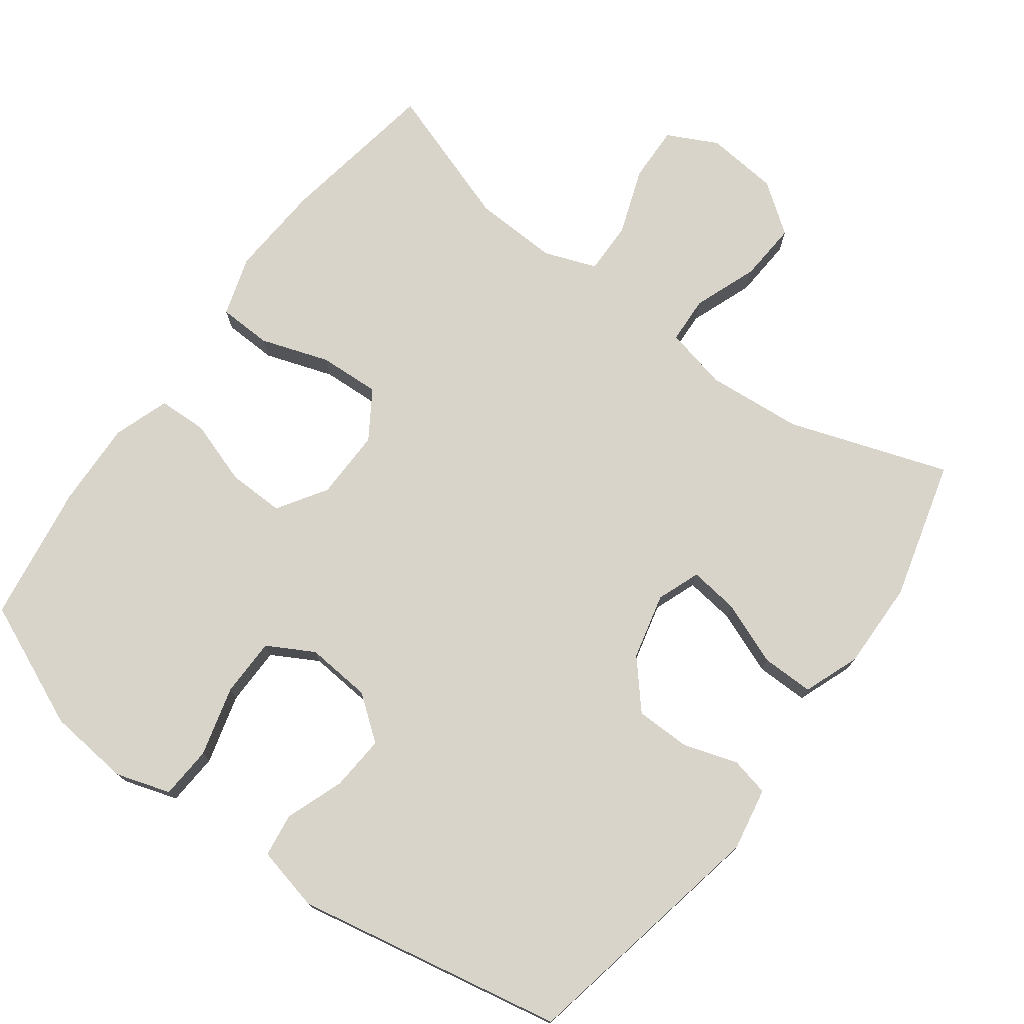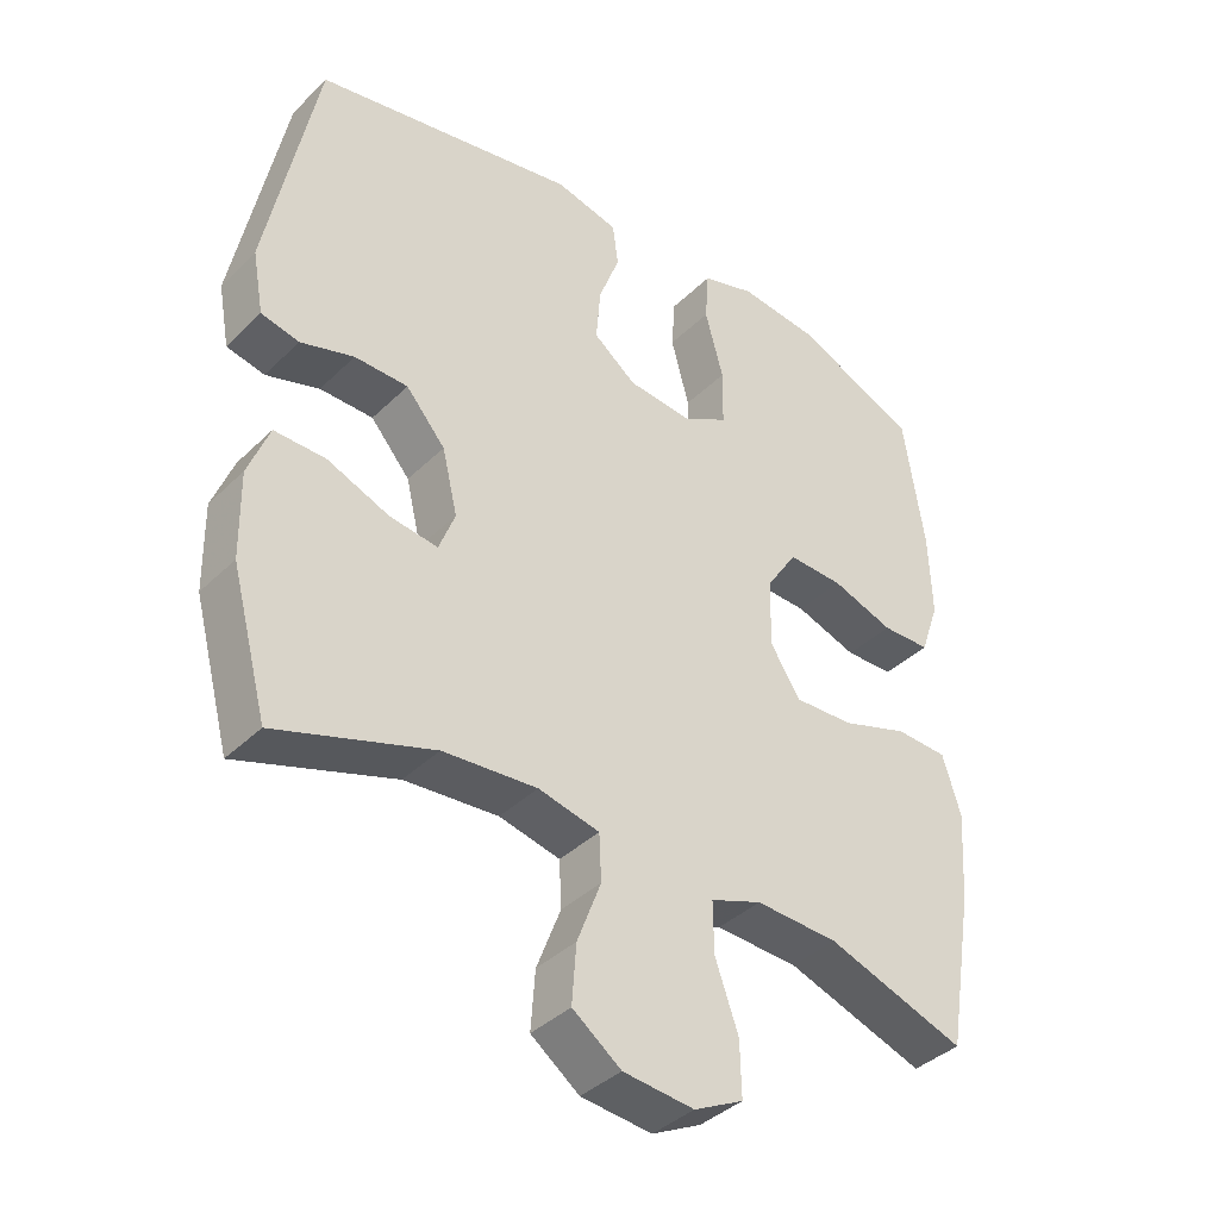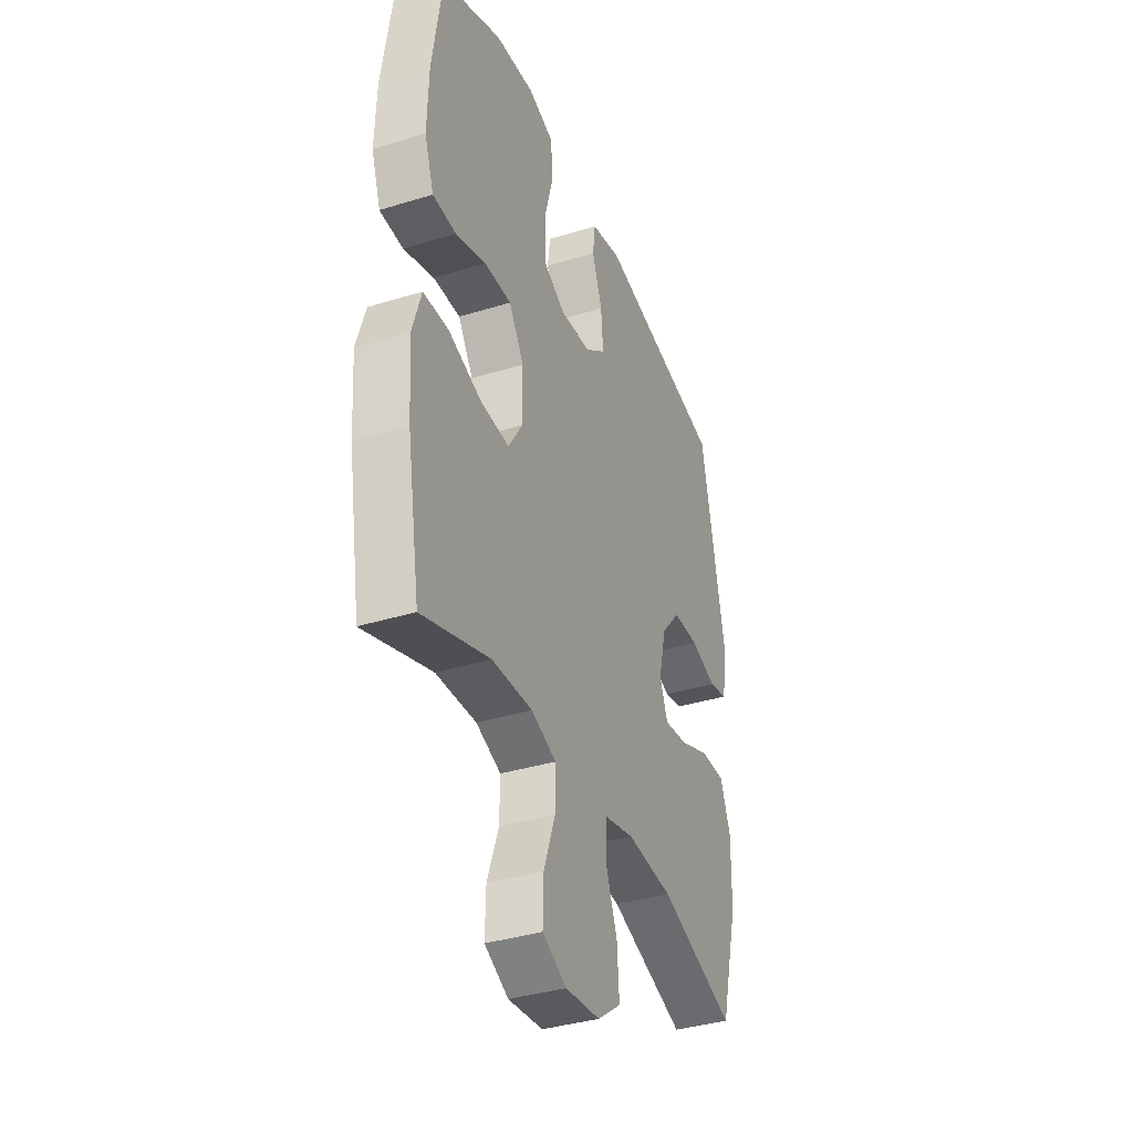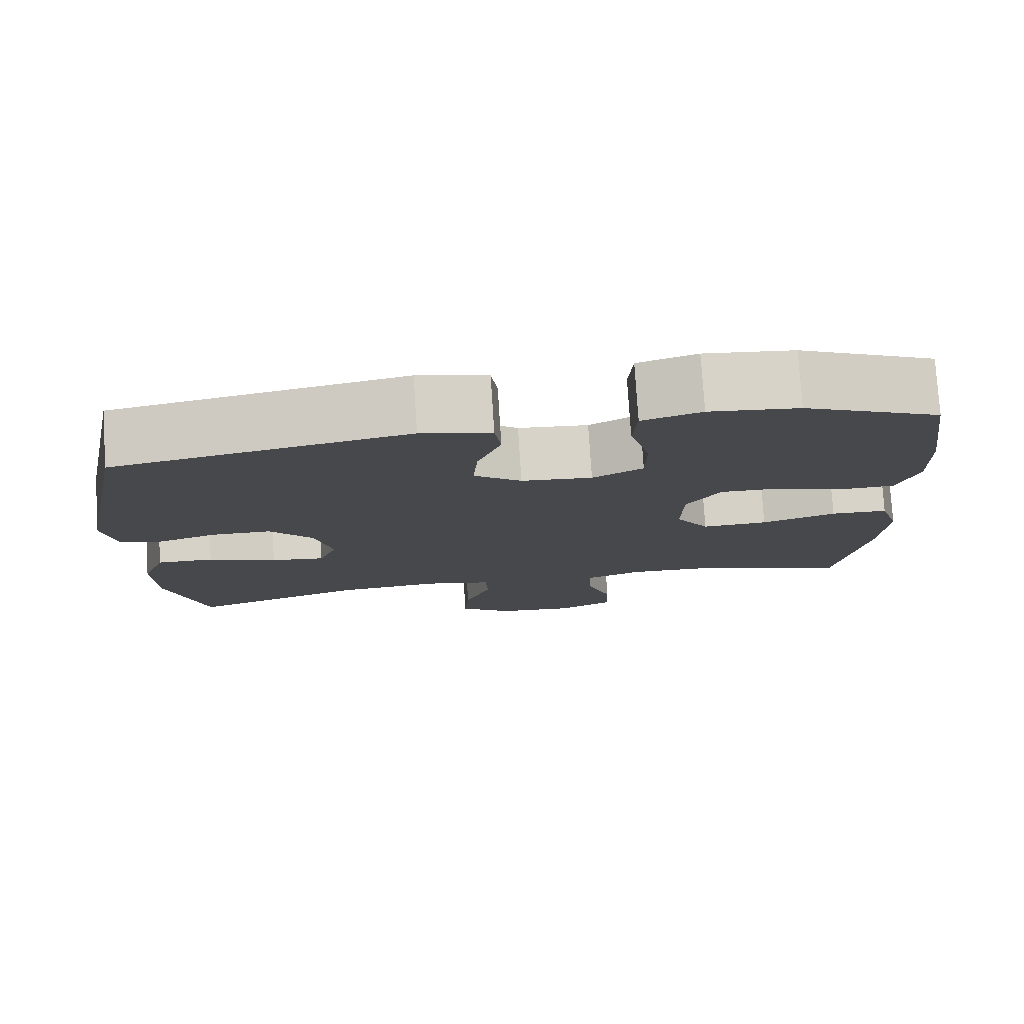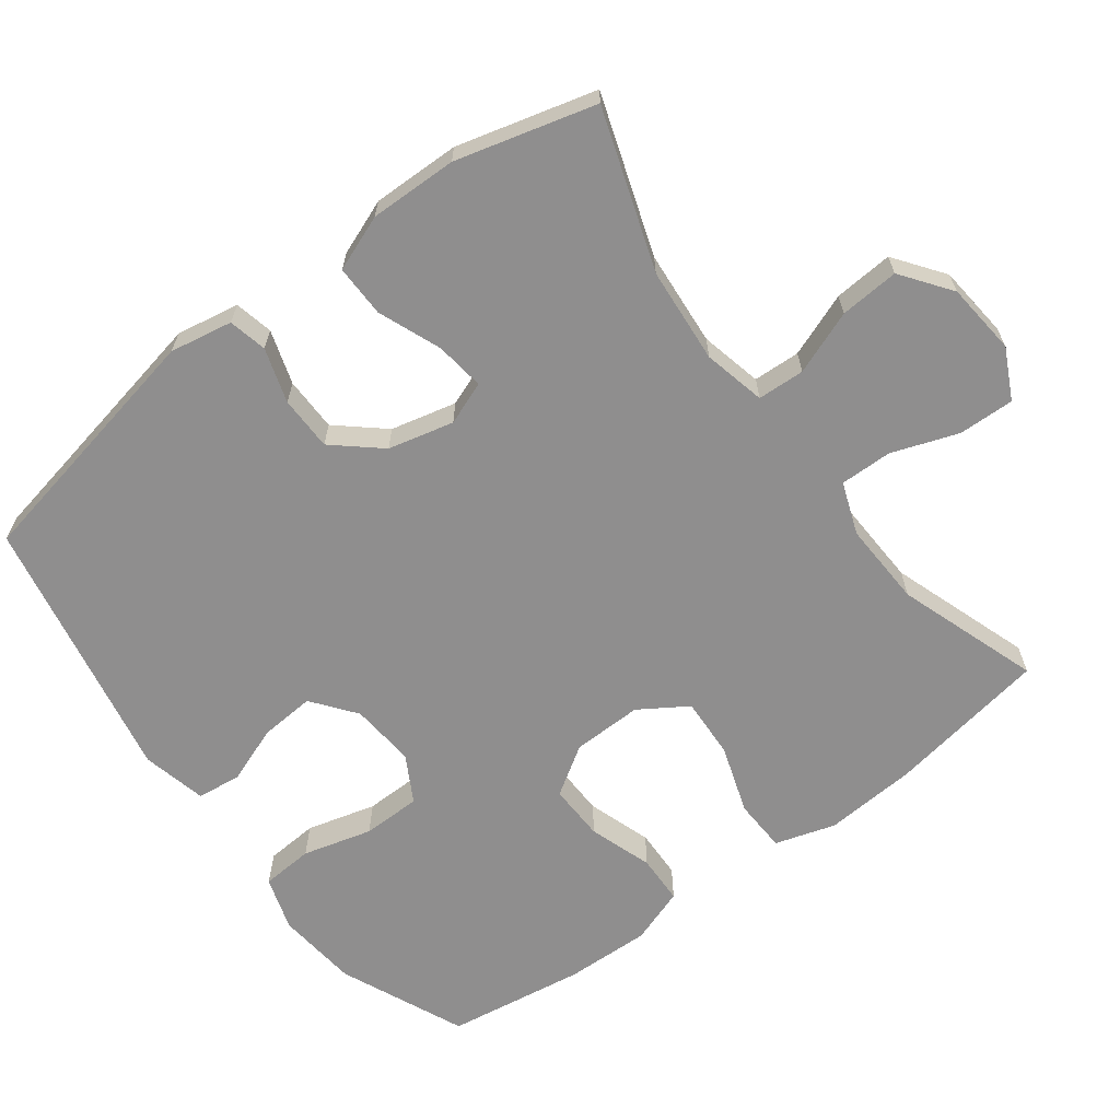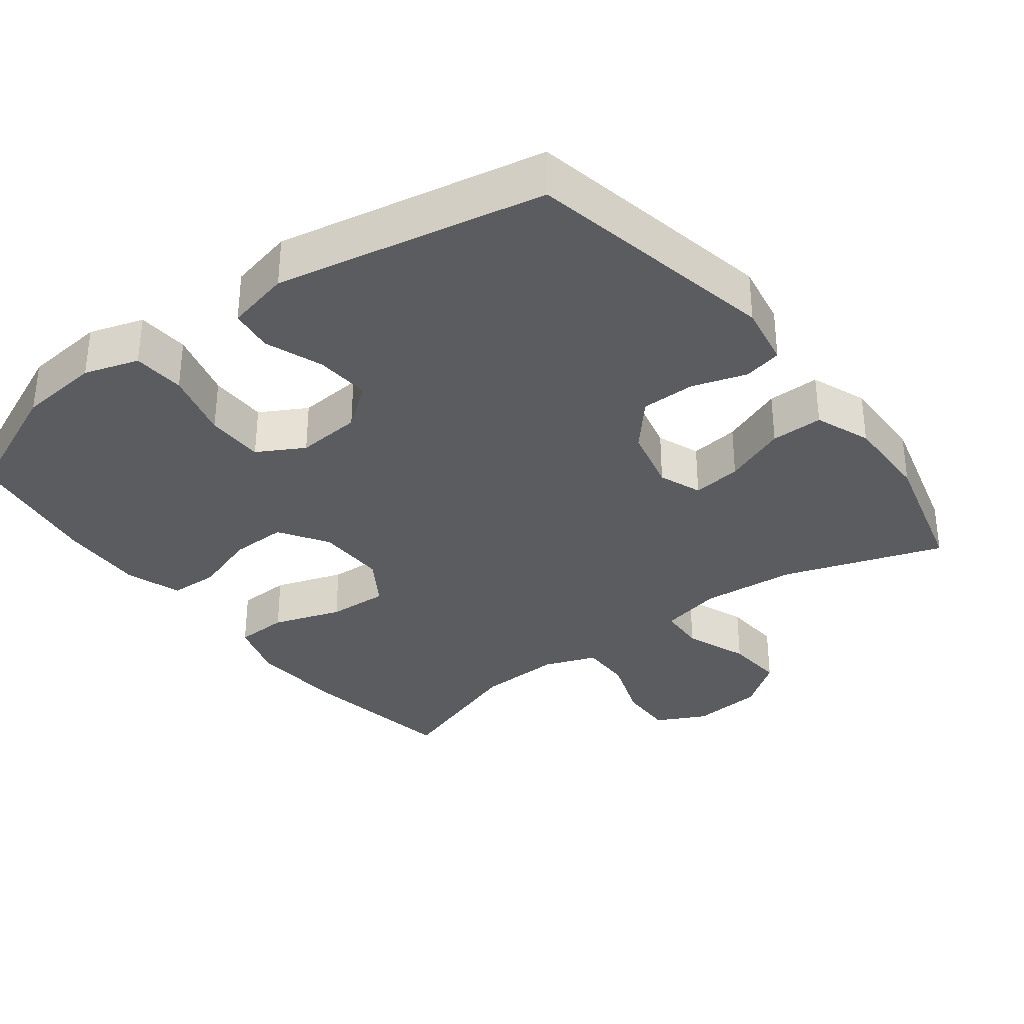
<metadata>
{"format":"obj","ext":"obj","renderer":"f3d","projection":"perspective","resolution":1024,"background":"white","views":[{"elev":75.2,"azim":36.3,"up":"+Y"},{"elev":-38.9,"azim":140.2,"up":"+Z"},{"elev":-37.0,"azim":-68.3,"up":"+Z"},{"elev":78.1,"azim":176.3,"up":"+Z"},{"elev":-65.0,"azim":126.8,"up":"+Y"},{"elev":-33.6,"azim":37.2,"up":"+Y"}]}
</metadata>
<code>
v -0.5 0.07 -0.5
v -0.538 0.07 -0.275
v -0.547 0.07 -0.145
v -0.521 0.07 -0.061
v -0.447 0.07 -0.058
v -0.351 0.07 -0.09
v -0.266 0.07 -0.094
v -0.223 0.07 -0.027
v -0.225 0.07 0.071
v -0.269 0.07 0.139
v -0.348 0.07 0.137
v -0.437 0.07 0.107
v -0.506 0.07 0.109
v -0.533 0.07 0.187
v -0.529 0.07 0.307
v -0.5 0.07 0.5
v -0.325 0.07 0.577
v -0.21 0.07 0.589
v -0.134 0.07 0.565
v -0.129 0.07 0.492
v -0.155 0.07 0.395
v -0.154 0.07 0.313
v -0.089 0.07 0.277
v 0.002 0.07 0.285
v 0.063 0.07 0.332
v 0.057 0.07 0.409
v 0.027 0.07 0.49
v 0.035 0.07 0.551
v 0.125 0.07 0.572
v 0.5 0.07 0.5
v 0.571 0.07 0.145
v 0.555 0.07 0.057
v 0.501 0.07 0.045
v 0.425 0.07 0.069
v 0.349 0.07 0.068
v 0.293 0.07 0.003
v 0.271 0.07 -0.089
v 0.294 0.07 -0.149
v 0.363 0.07 -0.14
v 0.451 0.07 -0.105
v 0.524 0.07 -0.104
v 0.554 0.07 -0.182
v 0.552 0.07 -0.305
v 0.5 0.07 -0.5
v 0.277 0.07 -0.425
v 0.143 0.07 -0.414
v 0.056 0.07 -0.434
v 0.053 0.07 -0.5
v 0.087 0.07 -0.589
v 0.093 0.07 -0.672
v 0.024 0.07 -0.723
v -0.077 0.07 -0.733
v -0.147 0.07 -0.698
v -0.145 0.07 -0.62
v -0.112 0.07 -0.527
v -0.111 0.07 -0.454
v -0.184 0.07 -0.427
v -0.302 0.07 -0.432
v -0.5 0 -0.5
v -0.538 0 -0.275
v -0.547 0 -0.145
v -0.521 0 -0.061
v -0.447 0 -0.058
v -0.351 0 -0.09
v -0.266 0 -0.094
v -0.223 0 -0.027
v -0.225 0 0.071
v -0.269 0 0.139
v -0.348 0 0.137
v -0.437 0 0.107
v -0.506 0 0.109
v -0.533 0 0.187
v -0.529 0 0.307
v -0.5 0 0.5
v -0.325 0 0.577
v -0.21 0 0.589
v -0.134 0 0.565
v -0.129 0 0.492
v -0.155 0 0.395
v -0.154 0 0.313
v -0.089 0 0.277
v 0.002 0 0.285
v 0.063 0 0.332
v 0.057 0 0.409
v 0.027 0 0.49
v 0.035 0 0.551
v 0.125 0 0.572
v 0.5 0 0.5
v 0.571 0 0.145
v 0.555 0 0.057
v 0.501 0 0.045
v 0.425 0 0.069
v 0.349 0 0.068
v 0.293 0 0.003
v 0.271 0 -0.089
v 0.294 0 -0.149
v 0.363 0 -0.14
v 0.451 0 -0.105
v 0.524 0 -0.104
v 0.554 0 -0.182
v 0.552 0 -0.305
v 0.5 0 -0.5
v 0.277 0 -0.425
v 0.143 0 -0.414
v 0.056 0 -0.434
v 0.053 0 -0.5
v 0.087 0 -0.589
v 0.093 0 -0.672
v 0.024 0 -0.723
v -0.077 0 -0.733
v -0.147 0 -0.698
v -0.145 0 -0.62
v -0.112 0 -0.527
v -0.111 0 -0.454
v -0.184 0 -0.427
v -0.302 0 -0.432
f 53 54 55
f 52 53 55
f 51 52 55
f 50 51 55
f 49 50 55
f 48 49 55
f 47 48 55 56
f 46 47 56 57
f 43 44 45
f 42 43 45
f 41 42 45
f 40 41 45
f 39 40 45
f 38 39 45 46
f 37 38 46 57
f 32 33 34
f 31 32 34
f 30 31 34
f 29 30 34
f 28 29 34
f 27 28 34
f 26 27 34
f 25 26 34 35
f 24 25 35 36
f 19 20 21
f 18 19 21
f 17 18 21
f 16 17 21
f 15 16 21
f 14 15 21
f 13 14 21
f 12 13 21
f 11 12 21
f 10 11 21 22
f 9 10 22 23
f 4 5 6
f 3 4 6
f 2 3 6
f 1 2 6
f 58 1 6
f 58 6 7
f 57 58 7 8
f 36 37 57
f 24 36 57
f 23 24 57
f 9 23 57
f 8 9 57
f 113 112 111
f 113 111 110
f 113 110 109
f 113 109 108
f 113 108 107
f 113 107 106
f 114 113 106 105
f 115 114 105 104
f 103 102 101
f 103 101 100
f 103 100 99
f 103 99 98
f 103 98 97
f 104 103 97 96
f 115 104 96 95
f 92 91 90
f 92 90 89
f 92 89 88
f 92 88 87
f 92 87 86
f 92 86 85
f 92 85 84
f 93 92 84 83
f 94 93 83 82
f 79 78 77
f 79 77 76
f 79 76 75
f 79 75 74
f 79 74 73
f 79 73 72
f 79 72 71
f 79 71 70
f 79 70 69
f 80 79 69 68
f 81 80 68 67
f 64 63 62
f 64 62 61
f 64 61 60
f 64 60 59
f 64 59 116
f 65 64 116
f 66 65 116 115
f 115 95 94
f 115 94 82
f 115 82 81
f 115 81 67
f 115 67 66
f 1 59 60 2
f 2 60 61 3
f 3 61 62 4
f 4 62 63 5
f 5 63 64 6
f 6 64 65 7
f 7 65 66 8
f 8 66 67 9
f 9 67 68 10
f 10 68 69 11
f 11 69 70 12
f 12 70 71 13
f 13 71 72 14
f 14 72 73 15
f 15 73 74 16
f 16 74 75 17
f 17 75 76 18
f 18 76 77 19
f 19 77 78 20
f 20 78 79 21
f 21 79 80 22
f 22 80 81 23
f 23 81 82 24
f 24 82 83 25
f 25 83 84 26
f 26 84 85 27
f 27 85 86 28
f 28 86 87 29
f 29 87 88 30
f 30 88 89 31
f 31 89 90 32
f 32 90 91 33
f 33 91 92 34
f 34 92 93 35
f 35 93 94 36
f 36 94 95 37
f 37 95 96 38
f 38 96 97 39
f 39 97 98 40
f 40 98 99 41
f 41 99 100 42
f 42 100 101 43
f 43 101 102 44
f 44 102 103 45
f 45 103 104 46
f 46 104 105 47
f 47 105 106 48
f 48 106 107 49
f 49 107 108 50
f 50 108 109 51
f 51 109 110 52
f 52 110 111 53
f 53 111 112 54
f 54 112 113 55
f 55 113 114 56
f 56 114 115 57
f 57 115 116 58
f 58 116 59 1

</code>
